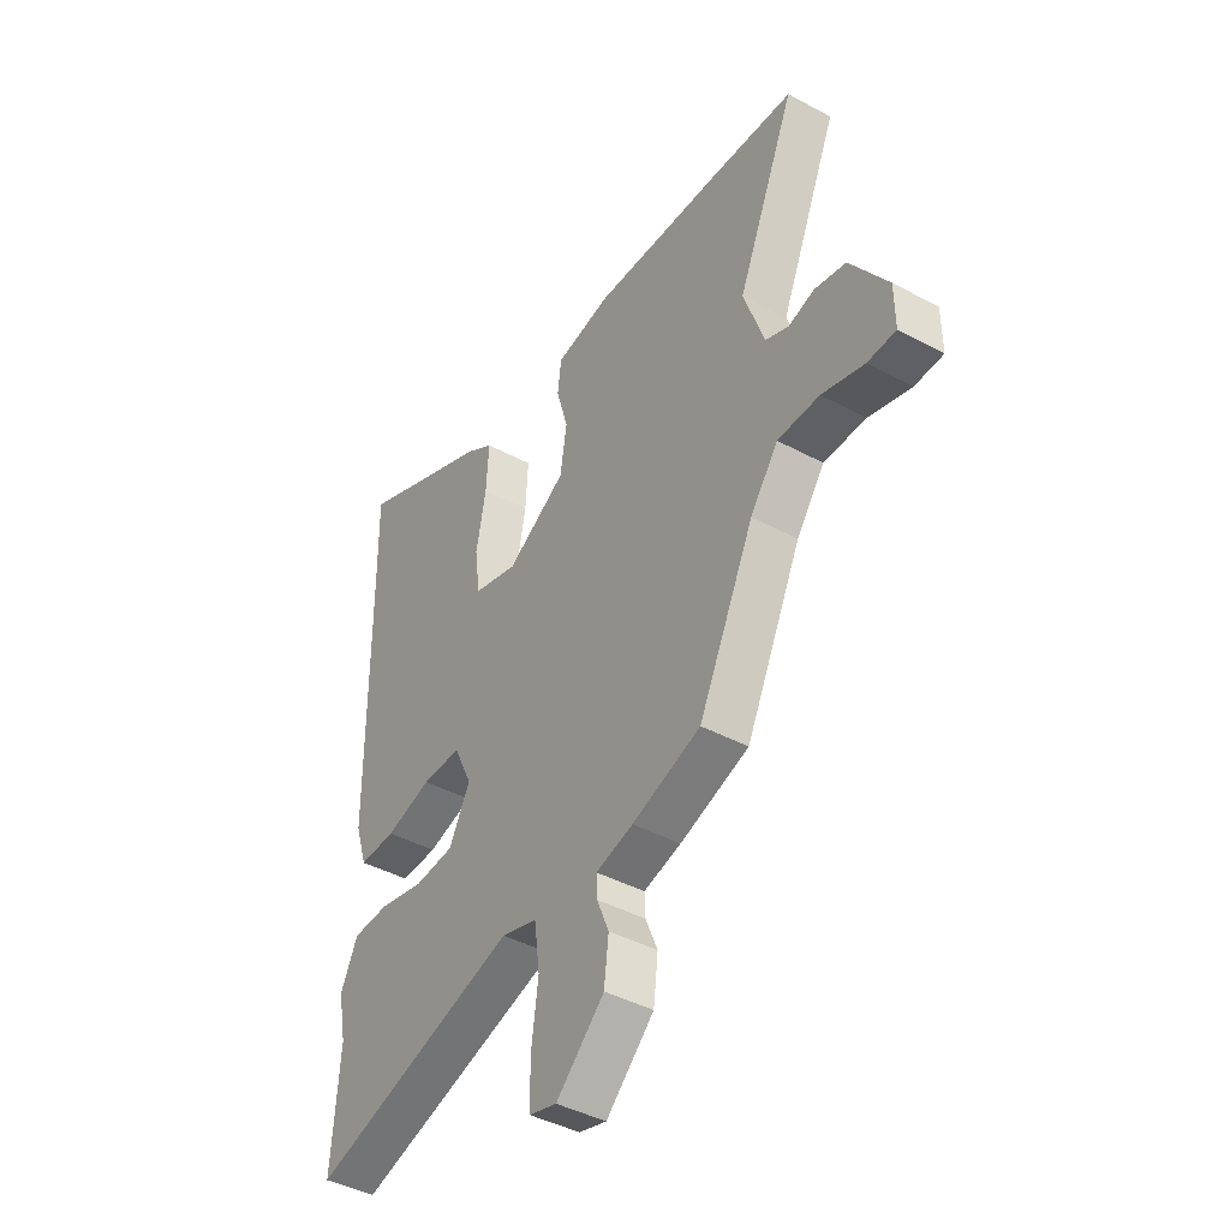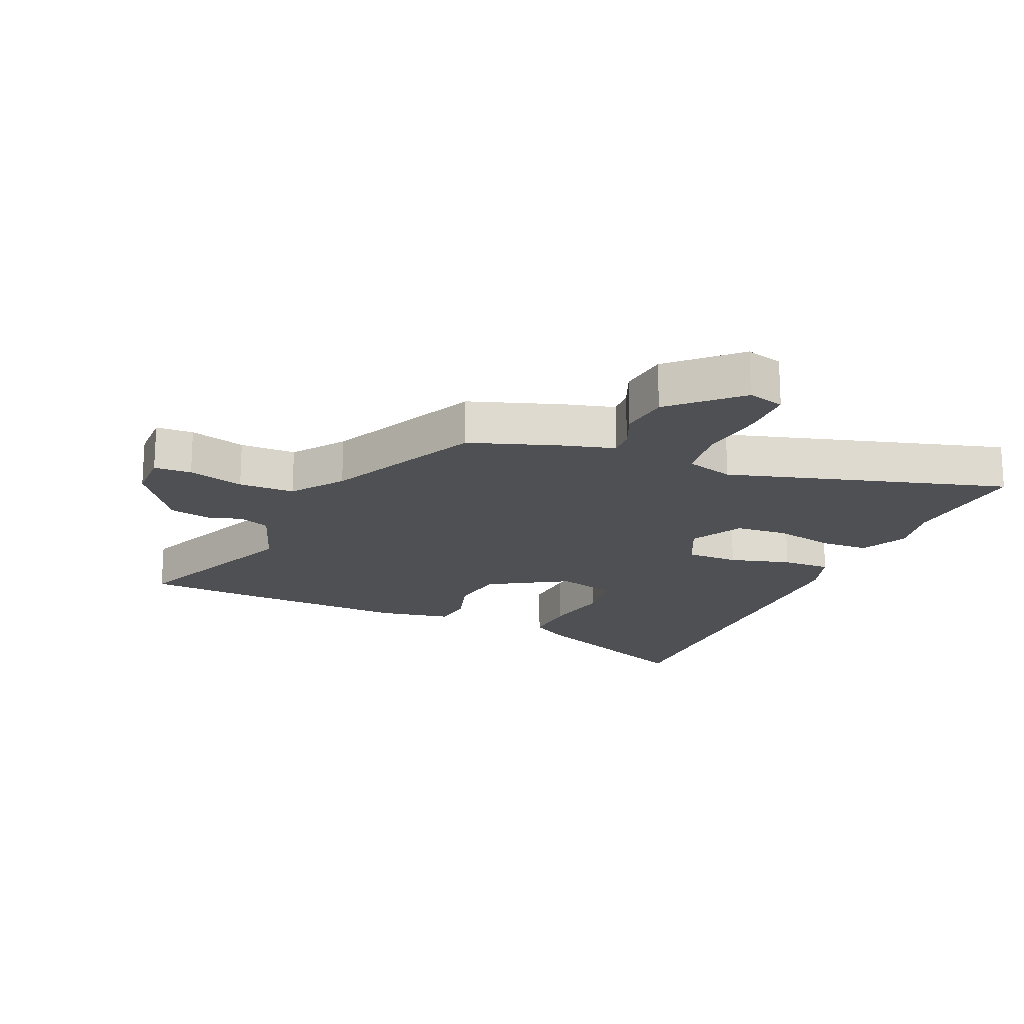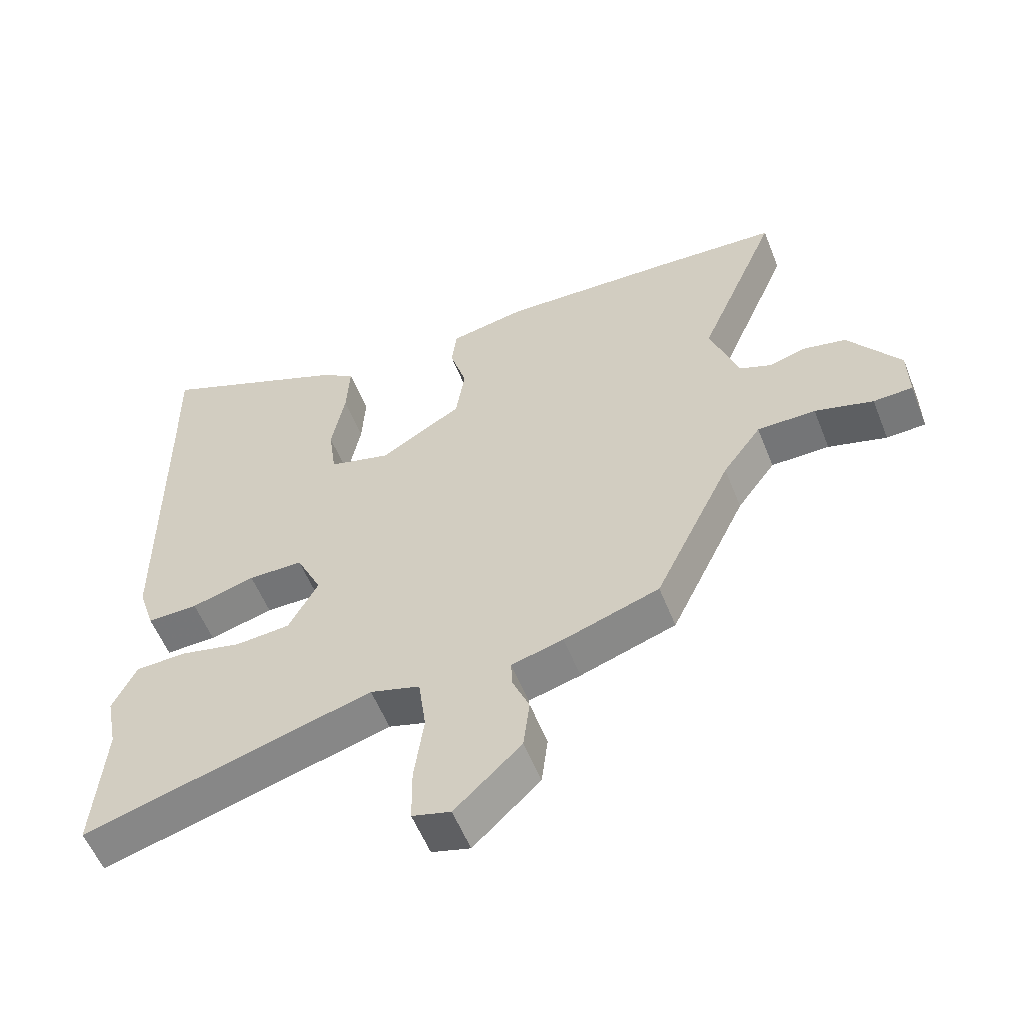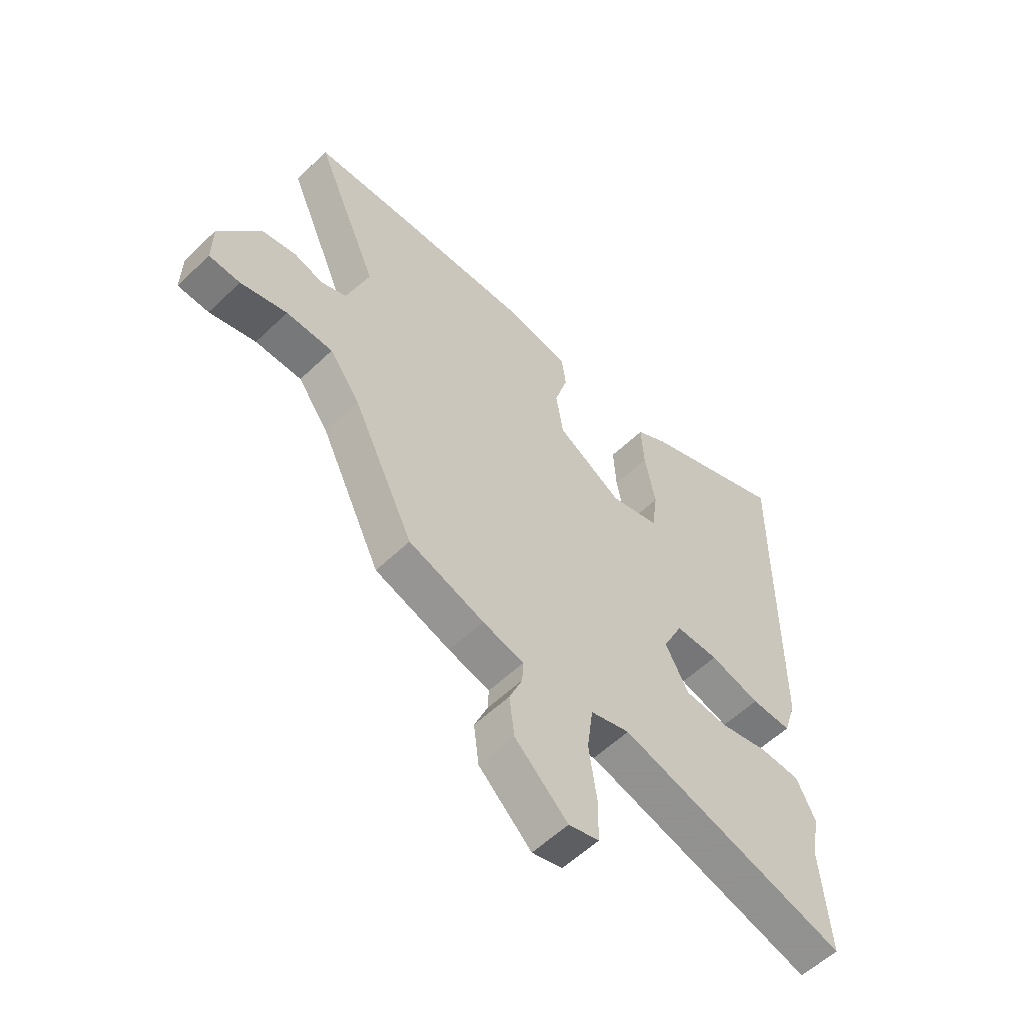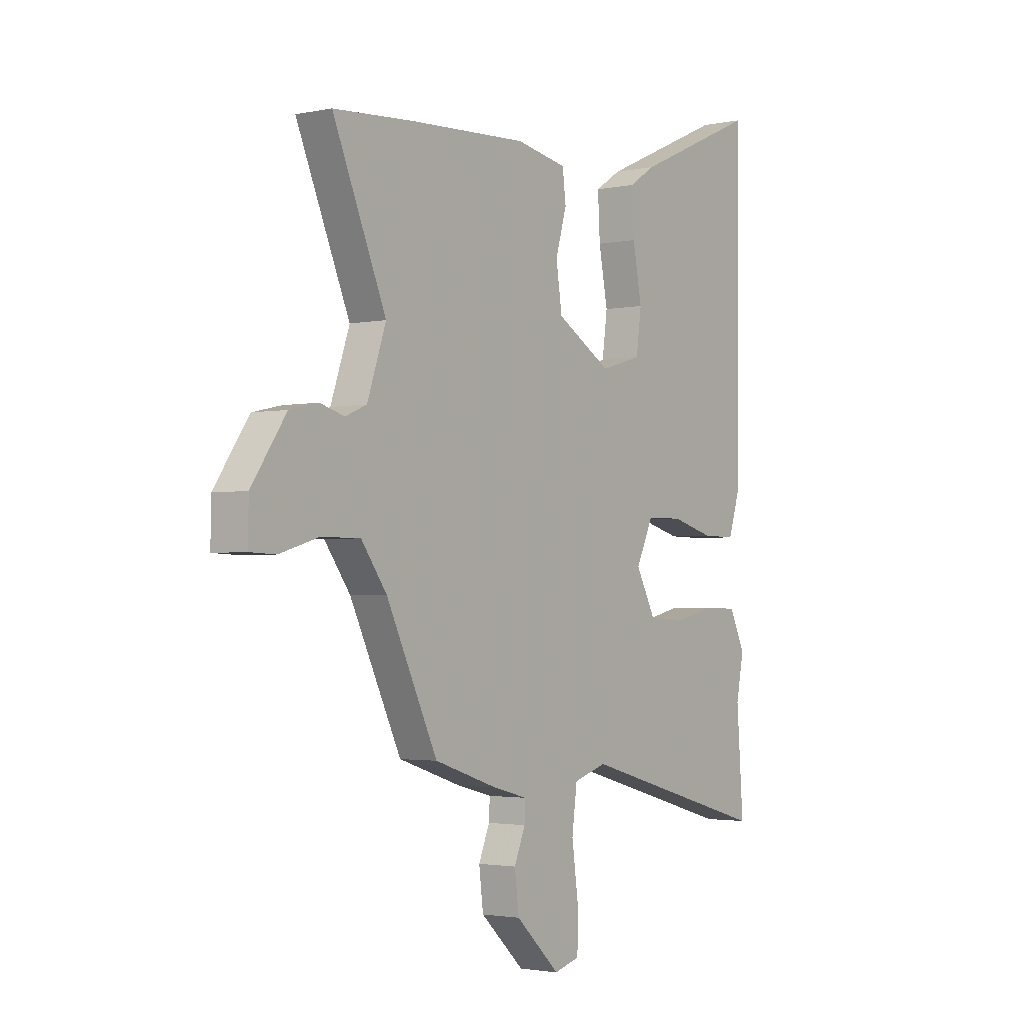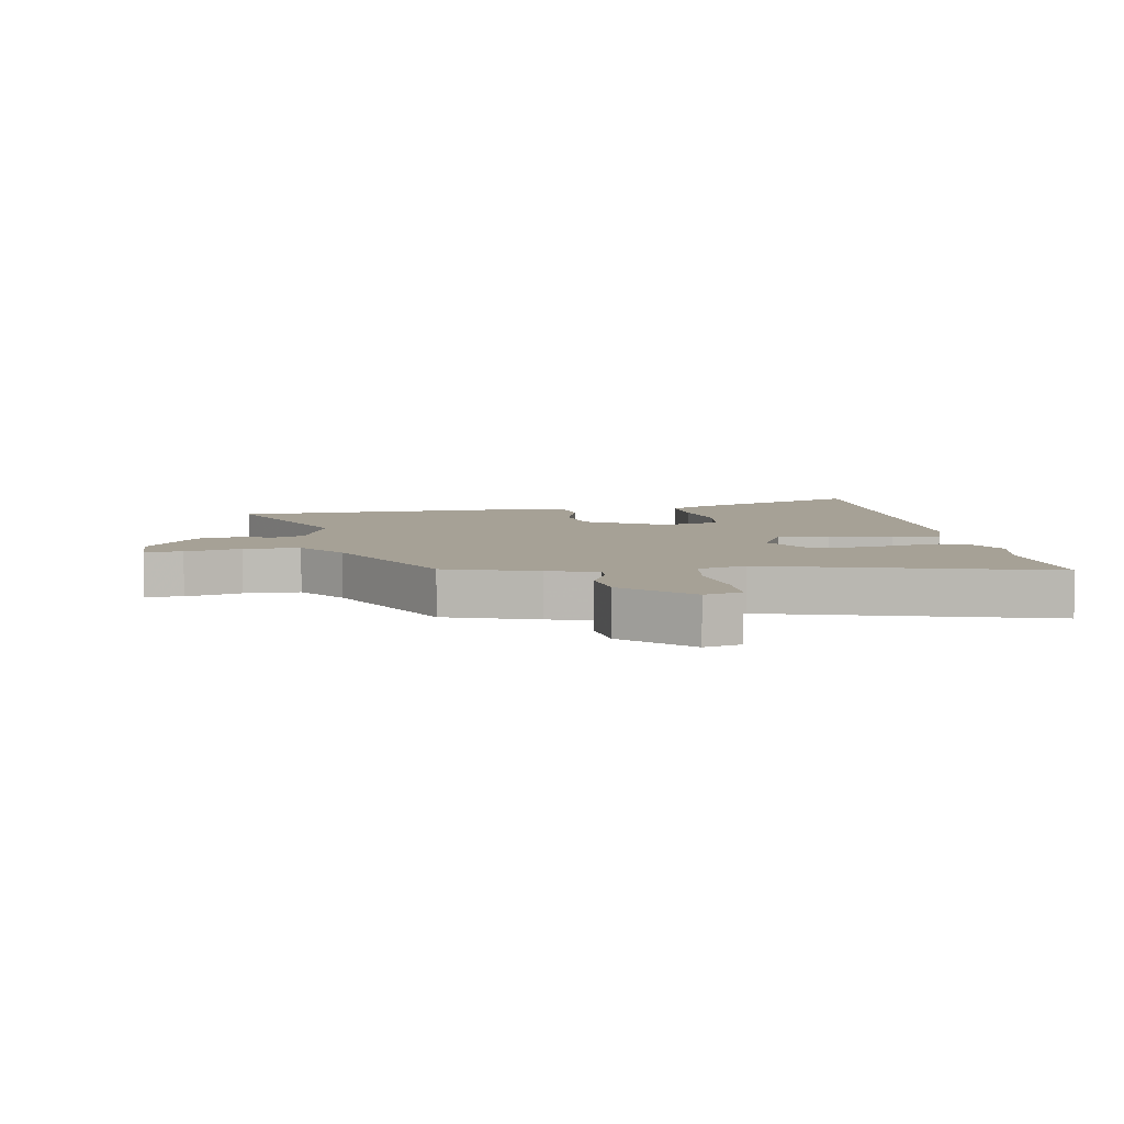
<metadata>
{"format":"obj","ext":"obj","renderer":"f3d","projection":"perspective","resolution":1024,"background":"white","views":[{"elev":-42.6,"azim":57.3,"up":"+Z"},{"elev":-18.5,"azim":157.1,"up":"+Y"},{"elev":-56.5,"azim":21.6,"up":"+Z"},{"elev":-57.3,"azim":134.8,"up":"+Z"},{"elev":-2.4,"azim":125.9,"up":"+Z"},{"elev":6.2,"azim":171.3,"up":"+Y"}]}
</metadata>
<code>
v 0.46 0.07 0.503
v 0.646 0.07 0.49
v 0.521 0.07 0.196
v 0.565 0.07 0.068
v 0.615 0.07 0.047
v 0.672 0.07 0.063
v 0.739 0.07 0.048
v 0.82 0.07 -0.069
v 0.821 0.07 -0.153
v 0.76 0.07 -0.155
v 0.669 0.07 -0.128
v 0.578 0.07 -0.128
v 0.518 0.07 -0.21
v 0.398 0.07 -0.459
v 0.249 0.07 -0.508
v 0.168 0.07 -0.529
v 0.17 0.07 -0.572
v 0.196 0.07 -0.635
v 0.186 0.07 -0.716
v 0.082 0.07 -0.814
v 0.022 0.07 -0.797
v 0.021 0.07 -0.711
v 0.036 0.07 -0.601
v 0.024 0.07 -0.511
v -0.054 0.07 -0.487
v -0.508 0.07 -0.613
v -0.492 0.07 -0.398
v -0.51 0.07 -0.307
v -0.473 0.07 -0.229
v -0.392 0.07 -0.227
v -0.295 0.07 -0.25
v -0.209 0.07 -0.244
v -0.163 0.07 -0.158
v -0.203 0.07 -0.073
v -0.289 0.07 -0.072
v -0.389 0.07 -0.099
v -0.469 0.07 -0.1
v -0.495 0.07 -0.019
v -0.5 0.07 0.49
v -0.503 0.07 0.665
v -0.208 0.07 0.534
v -0.146 0.07 0.494
v -0.151 0.07 0.4
v -0.172 0.07 0.289
v -0.16 0.07 0.2
v -0.063 0.07 0.172
v 0.066 0.07 0.248
v 0.08 0.07 0.341
v 0.054 0.07 0.43
v 0.062 0.07 0.495
v 0.182 0.07 0.517
v 0.46 0 0.503
v 0.646 0 0.49
v 0.521 0 0.196
v 0.565 0 0.068
v 0.615 0 0.047
v 0.672 0 0.063
v 0.739 0 0.048
v 0.82 0 -0.069
v 0.821 0 -0.153
v 0.76 0 -0.155
v 0.669 0 -0.128
v 0.578 0 -0.128
v 0.518 0 -0.21
v 0.398 0 -0.459
v 0.249 0 -0.508
v 0.168 0 -0.529
v 0.17 0 -0.572
v 0.196 0 -0.635
v 0.186 0 -0.716
v 0.082 0 -0.814
v 0.022 0 -0.797
v 0.021 0 -0.711
v 0.036 0 -0.601
v 0.024 0 -0.511
v -0.054 0 -0.487
v -0.508 0 -0.613
v -0.492 0 -0.398
v -0.51 0 -0.307
v -0.473 0 -0.229
v -0.392 0 -0.227
v -0.295 0 -0.25
v -0.209 0 -0.244
v -0.163 0 -0.158
v -0.203 0 -0.073
v -0.289 0 -0.072
v -0.389 0 -0.099
v -0.469 0 -0.1
v -0.495 0 -0.019
v -0.5 0 0.49
v -0.503 0 0.665
v -0.208 0 0.534
v -0.146 0 0.494
v -0.151 0 0.4
v -0.172 0 0.289
v -0.16 0 0.2
v -0.063 0 0.172
v 0.066 0 0.248
v 0.08 0 0.341
v 0.054 0 0.43
v 0.062 0 0.495
v 0.182 0 0.517
f 48 49 50 51
f 47 48 51 1
f 41 42 43 44
f 39 40 41 44
f 39 44 45
f 38 39 45
f 35 36 37 38
f 34 35 38 45
f 33 34 45 46
f 28 29 30 31
f 27 28 31 32
f 25 26 27 32
f 24 25 32 33
f 20 21 22 23
f 20 23 24
f 17 18 19 20
f 16 17 20 24
f 13 14 15 16
f 12 13 16 24
f 8 9 10 11
f 8 11 12
f 5 6 7 8
f 4 5 8 12
f 3 4 12 24
f 47 1 2 3
f 33 46 47
f 3 24 33 47
f 102 101 100 99
f 52 102 99 98
f 95 94 93 92
f 95 92 91 90
f 96 95 90
f 96 90 89
f 89 88 87 86
f 96 89 86 85
f 97 96 85 84
f 82 81 80 79
f 83 82 79 78
f 83 78 77 76
f 84 83 76 75
f 74 73 72 71
f 75 74 71
f 71 70 69 68
f 75 71 68 67
f 67 66 65 64
f 75 67 64 63
f 62 61 60 59
f 63 62 59
f 59 58 57 56
f 63 59 56 55
f 75 63 55 54
f 54 53 52 98
f 98 97 84
f 98 84 75 54
f 1 52 53 2
f 2 53 54 3
f 3 54 55 4
f 4 55 56 5
f 5 56 57 6
f 6 57 58 7
f 7 58 59 8
f 8 59 60 9
f 9 60 61 10
f 10 61 62 11
f 11 62 63 12
f 12 63 64 13
f 13 64 65 14
f 14 65 66 15
f 15 66 67 16
f 16 67 68 17
f 17 68 69 18
f 18 69 70 19
f 19 70 71 20
f 20 71 72 21
f 21 72 73 22
f 22 73 74 23
f 23 74 75 24
f 24 75 76 25
f 25 76 77 26
f 26 77 78 27
f 27 78 79 28
f 28 79 80 29
f 29 80 81 30
f 30 81 82 31
f 31 82 83 32
f 32 83 84 33
f 33 84 85 34
f 34 85 86 35
f 35 86 87 36
f 36 87 88 37
f 37 88 89 38
f 38 89 90 39
f 39 90 91 40
f 40 91 92 41
f 41 92 93 42
f 42 93 94 43
f 43 94 95 44
f 44 95 96 45
f 45 96 97 46
f 46 97 98 47
f 47 98 99 48
f 48 99 100 49
f 49 100 101 50
f 50 101 102 51
f 51 102 52 1

</code>
